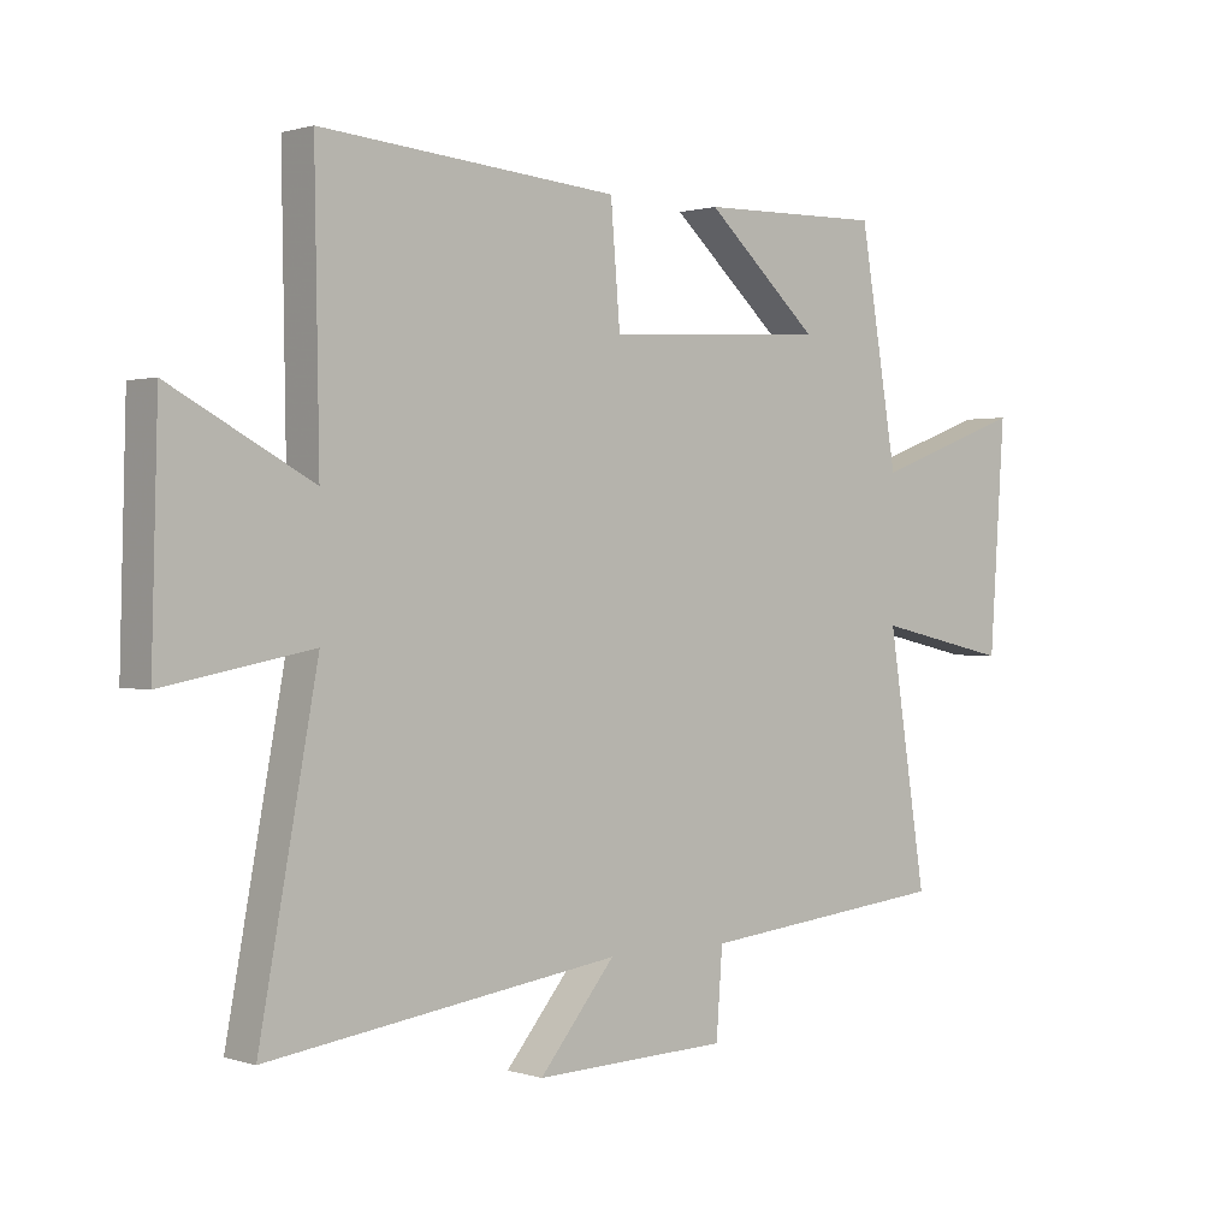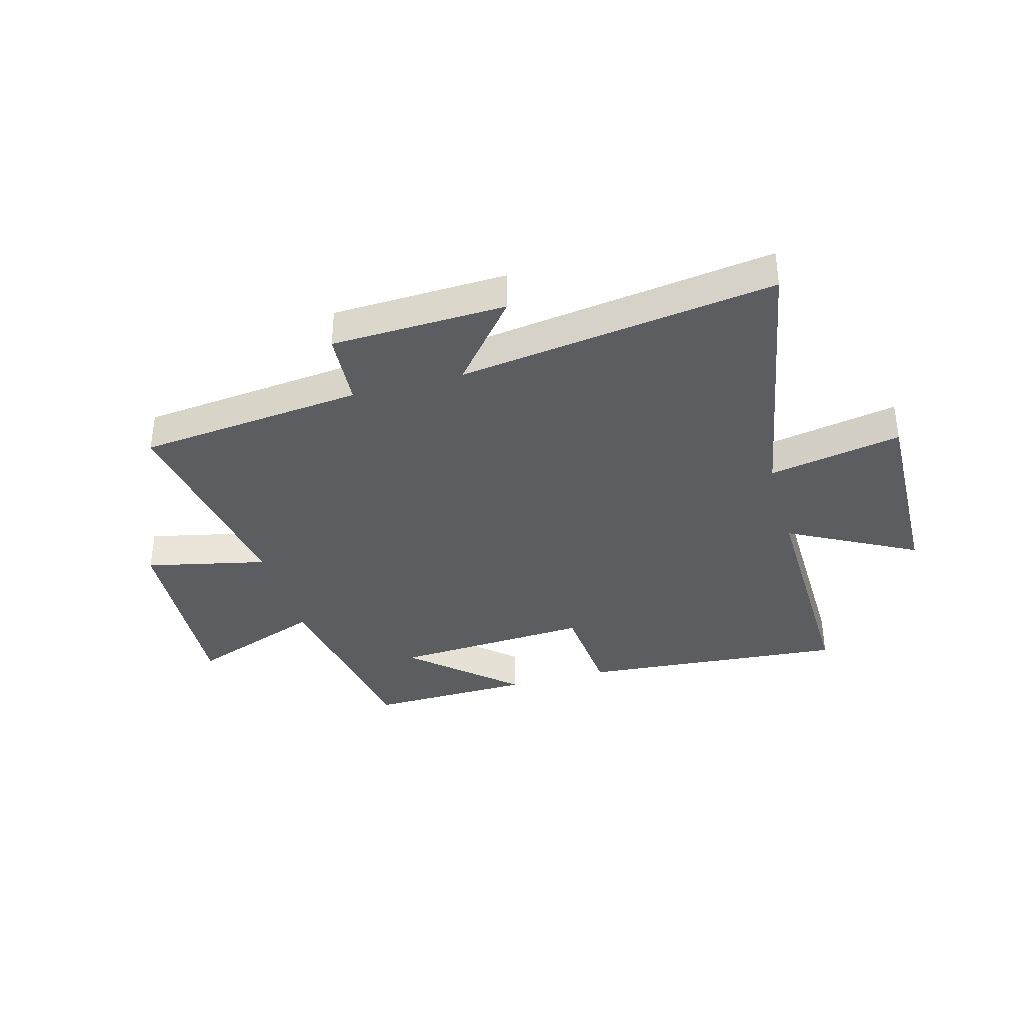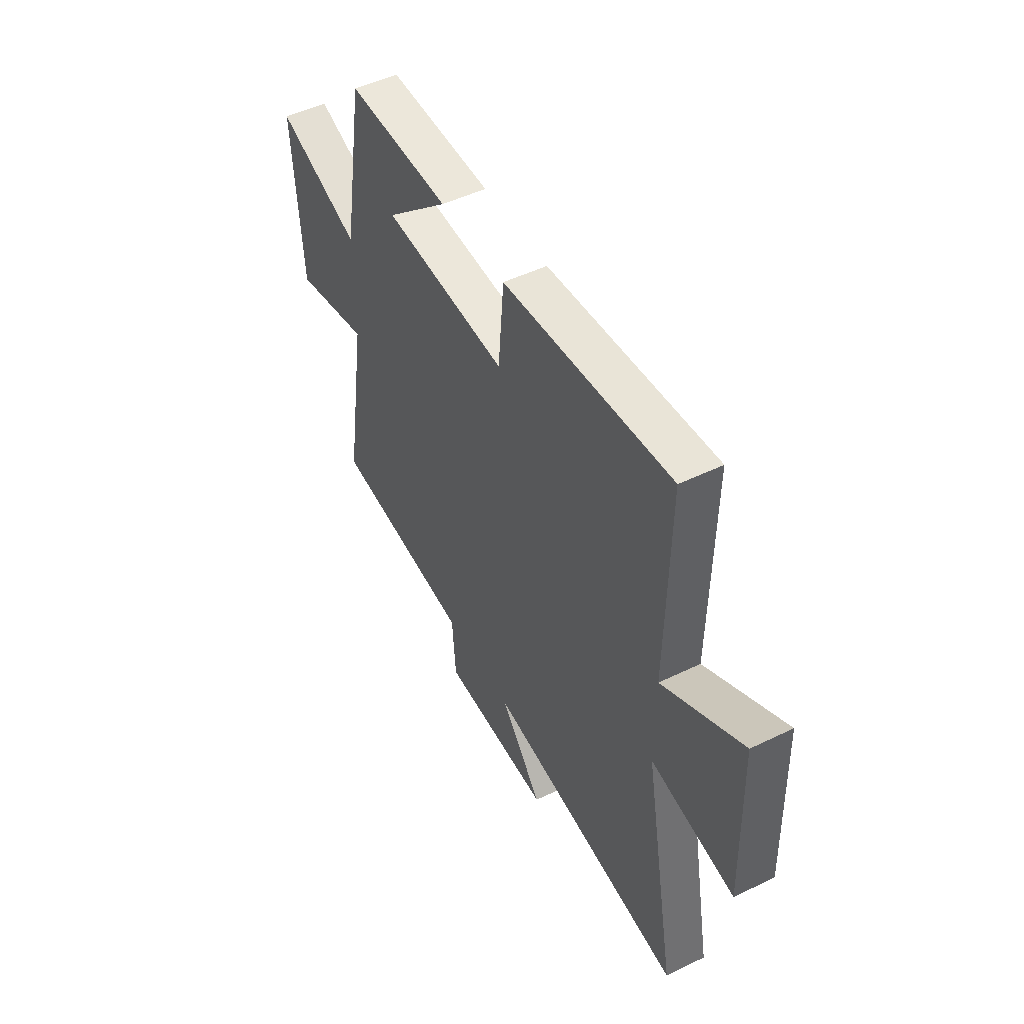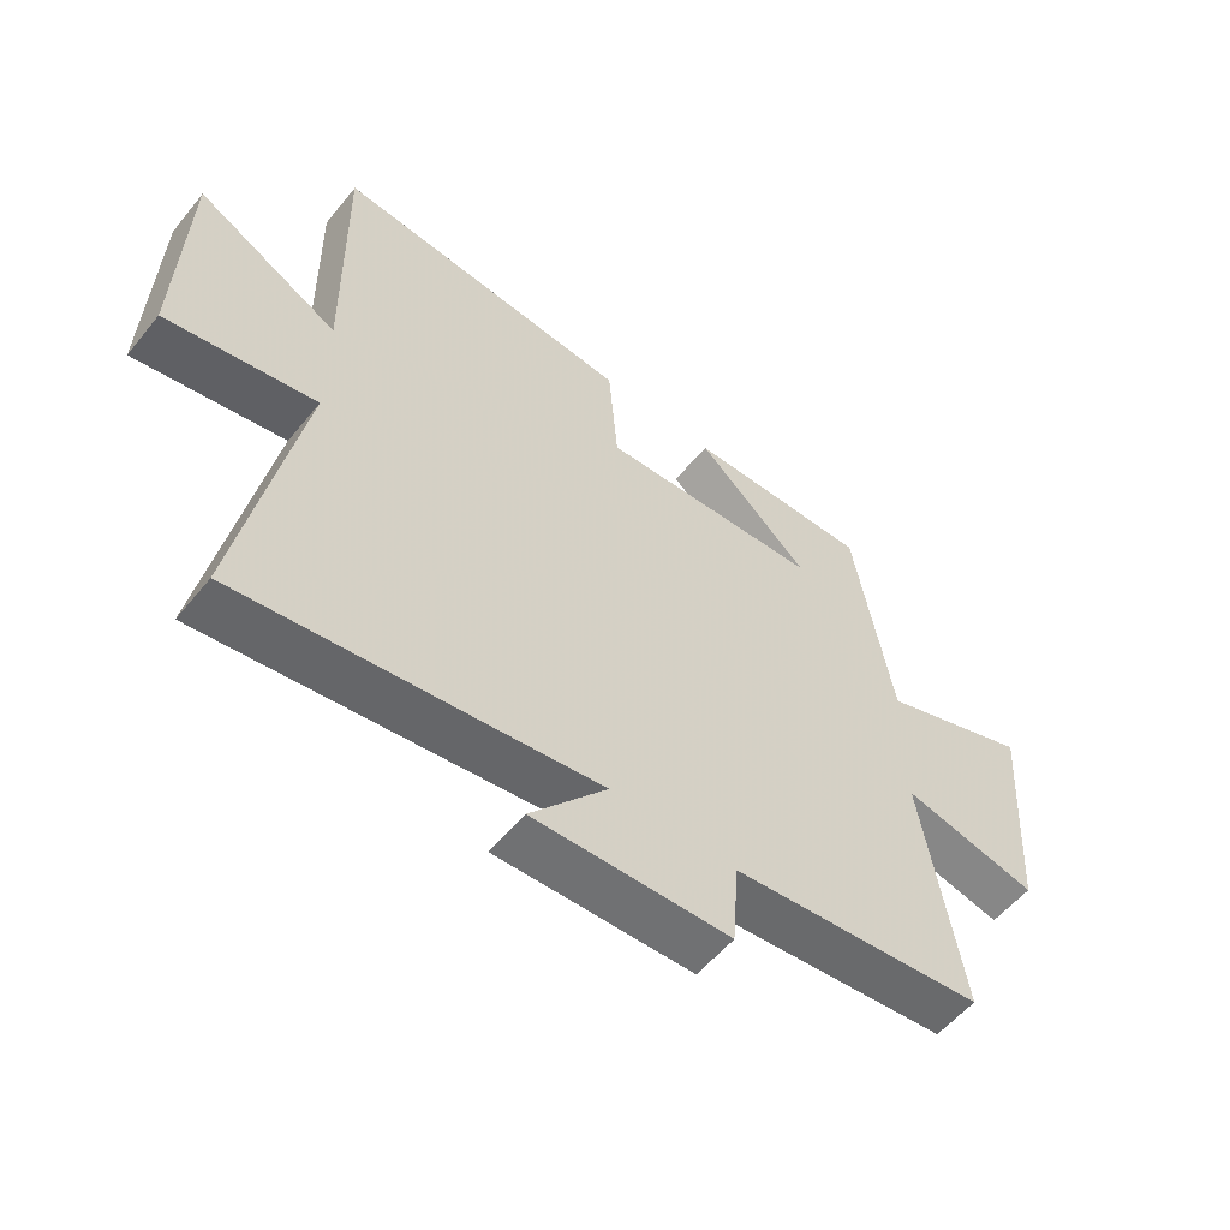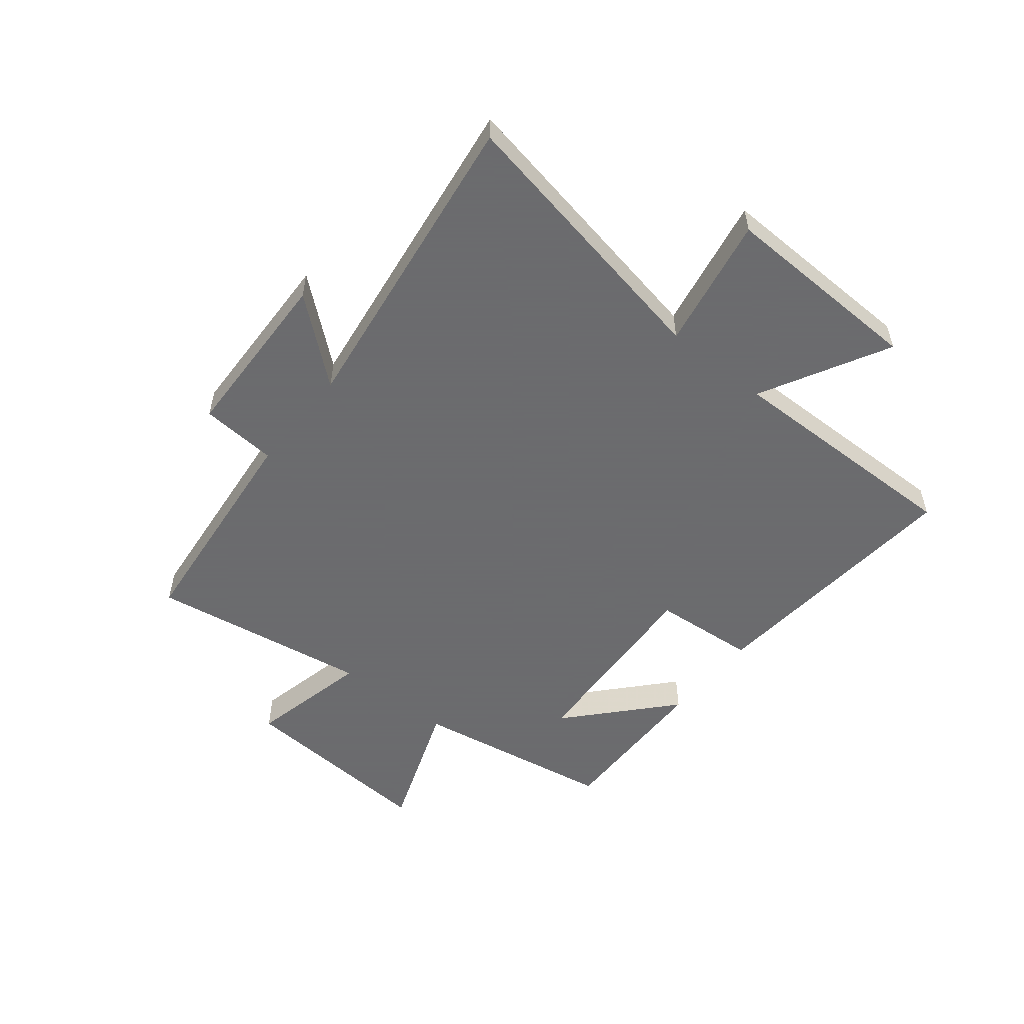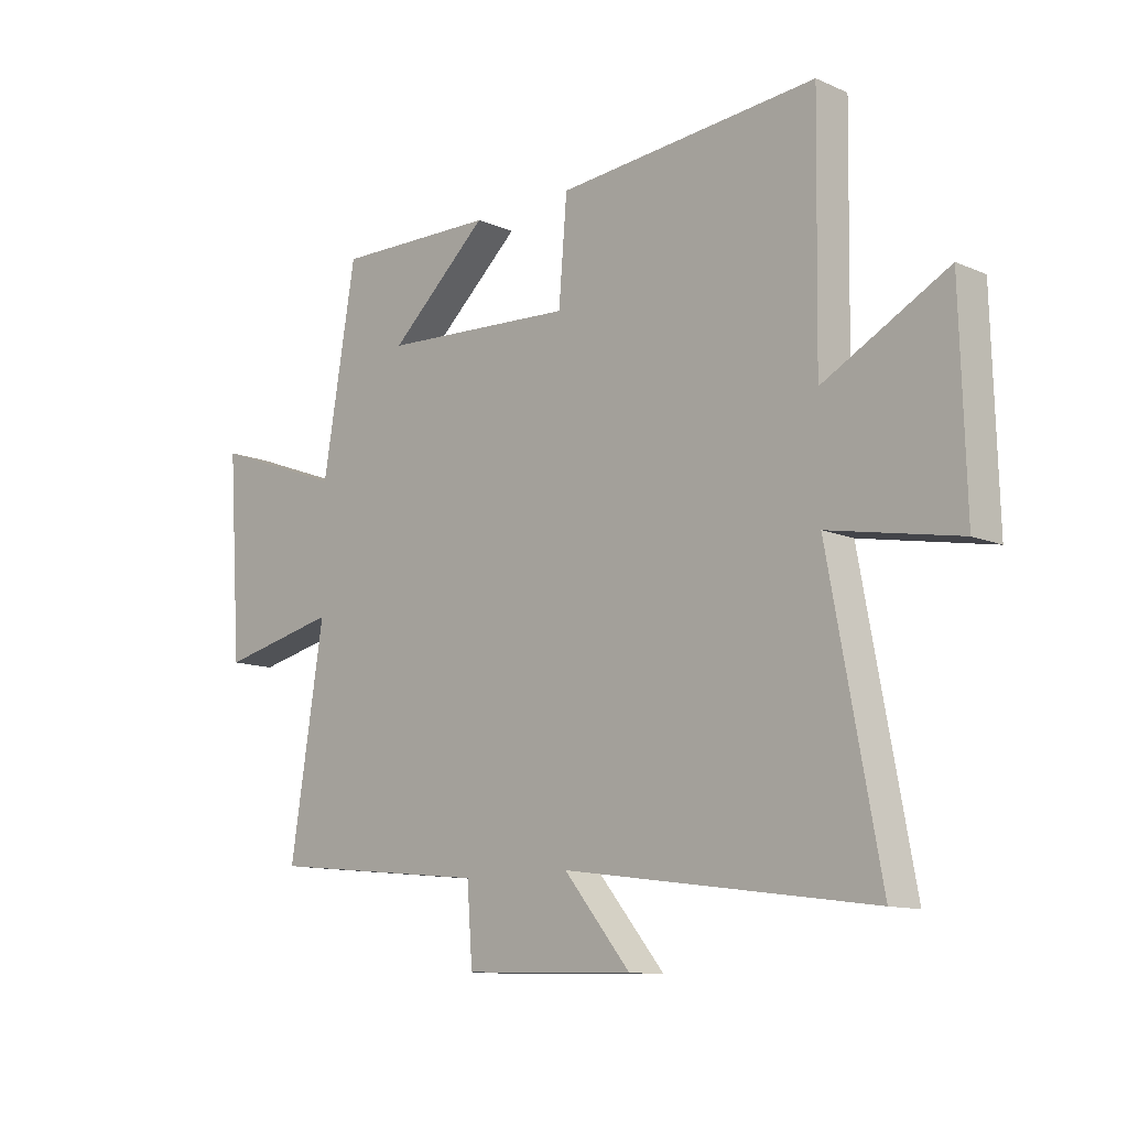
<metadata>
{"format":"obj","ext":"obj","renderer":"f3d","projection":"perspective","resolution":1024,"background":"white","views":[{"elev":0.9,"azim":-41.0,"up":"+Z"},{"elev":-36.5,"azim":-164.4,"up":"+Y"},{"elev":49.2,"azim":-118.3,"up":"+Z"},{"elev":-56.3,"azim":-38.7,"up":"+Z"},{"elev":-53.5,"azim":-128.8,"up":"+Y"},{"elev":-11.7,"azim":-135.8,"up":"+Z"}]}
</metadata>
<code>
v 0.44 0.07 0.506
v 0.5 0.07 0.149
v 0.738 0.07 0.237
v 0.714 0.07 -0.119
v 0.5 0.07 -0.071
v 0.561 0.07 -0.459
v 0.163 0.07 -0.5
v 0.153 0.07 -0.635
v -0.155 0.07 -0.645
v -0.035 0.07 -0.5
v -0.592 0.07 -0.577
v -0.5 0.07 -0.085
v -0.734 0.07 -0.129
v -0.724 0.07 0.229
v -0.5 0.07 0.109
v -0.507 0.07 0.54
v -0.037 0.07 0.5
v -0.022 0.07 0.318
v 0.328 0.07 0.338
v 0.149 0.07 0.5
v 0.44 0 0.506
v 0.5 0 0.149
v 0.738 0 0.237
v 0.714 0 -0.119
v 0.5 0 -0.071
v 0.561 0 -0.459
v 0.163 0 -0.5
v 0.153 0 -0.635
v -0.155 0 -0.645
v -0.035 0 -0.5
v -0.592 0 -0.577
v -0.5 0 -0.085
v -0.734 0 -0.129
v -0.724 0 0.229
v -0.5 0 0.109
v -0.507 0 0.54
v -0.037 0 0.5
v -0.022 0 0.318
v 0.328 0 0.338
v 0.149 0 0.5
f 19 20 1
f 15 16 17 18
f 15 18 19
f 12 13 14 15
f 12 15 19
f 10 11 12 19
f 7 8 9 10
f 7 10 19
f 6 7 19
f 5 6 19
f 2 3 4 5
f 1 2 5 19
f 21 40 39
f 38 37 36 35
f 39 38 35
f 35 34 33 32
f 39 35 32
f 39 32 31 30
f 30 29 28 27
f 39 30 27
f 39 27 26
f 39 26 25
f 25 24 23 22
f 39 25 22 21
f 1 21 22 2
f 2 22 23 3
f 3 23 24 4
f 4 24 25 5
f 5 25 26 6
f 6 26 27 7
f 7 27 28 8
f 8 28 29 9
f 9 29 30 10
f 10 30 31 11
f 11 31 32 12
f 12 32 33 13
f 13 33 34 14
f 14 34 35 15
f 15 35 36 16
f 16 36 37 17
f 17 37 38 18
f 18 38 39 19
f 19 39 40 20
f 20 40 21 1

</code>
